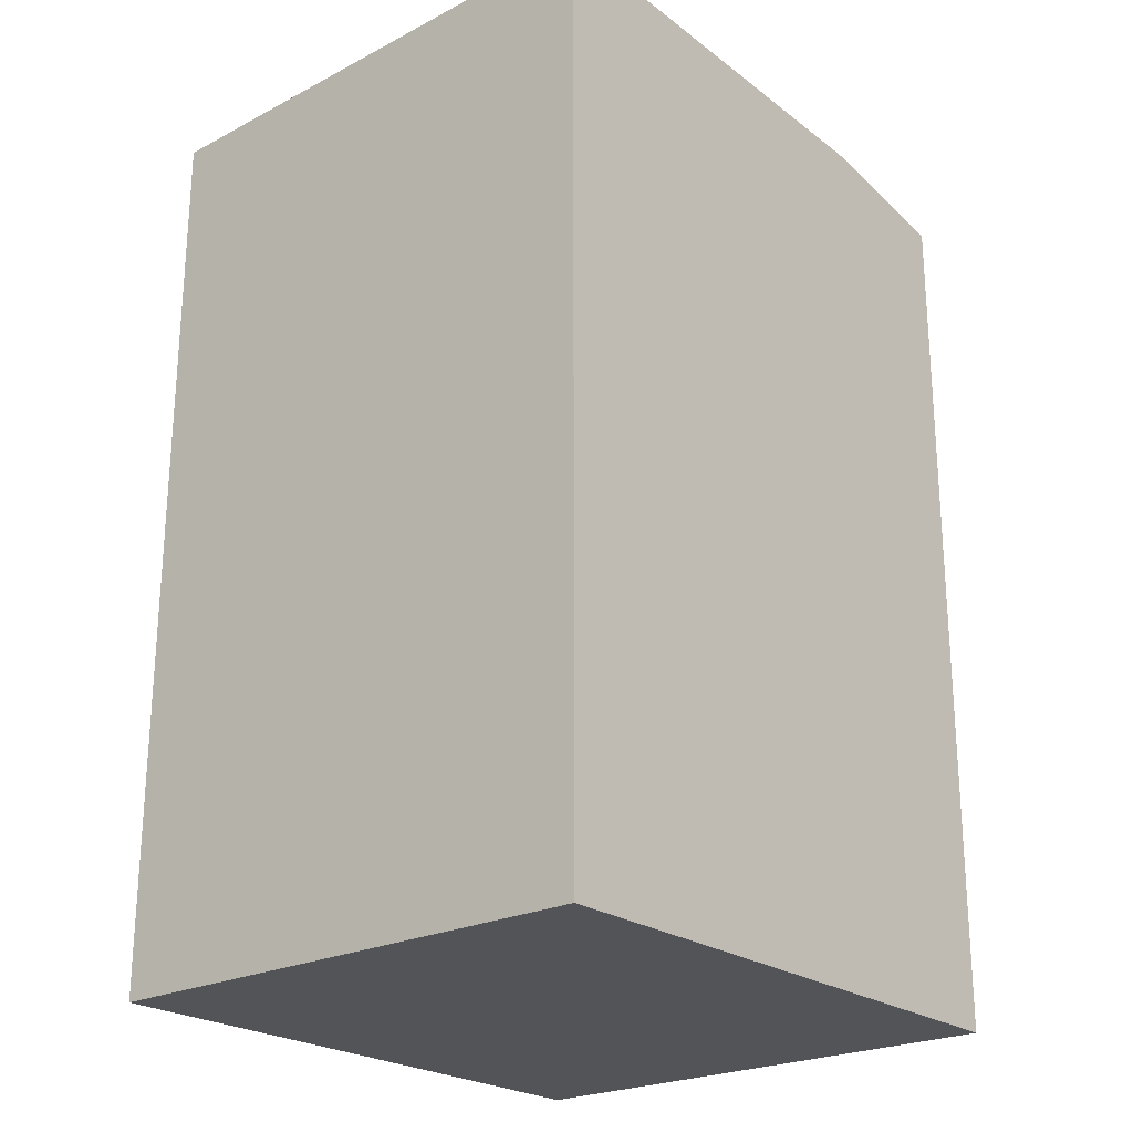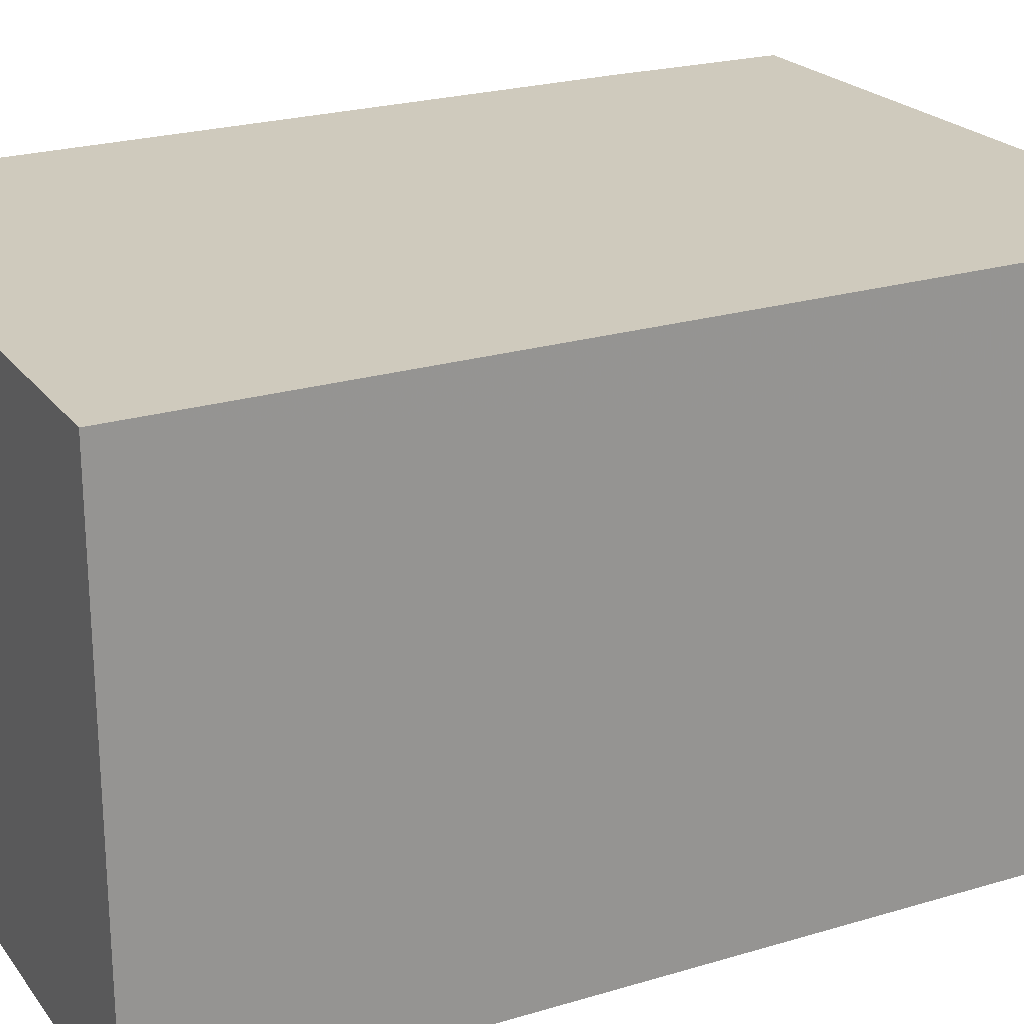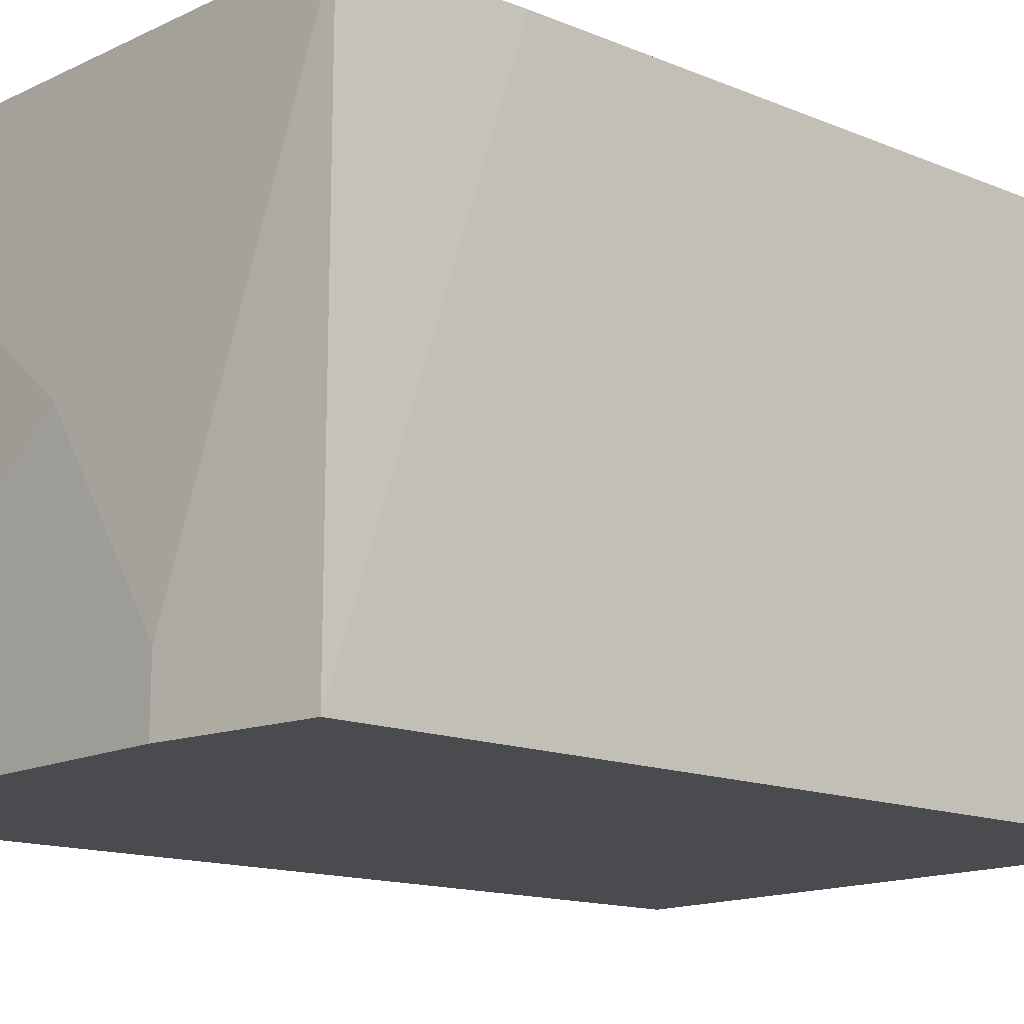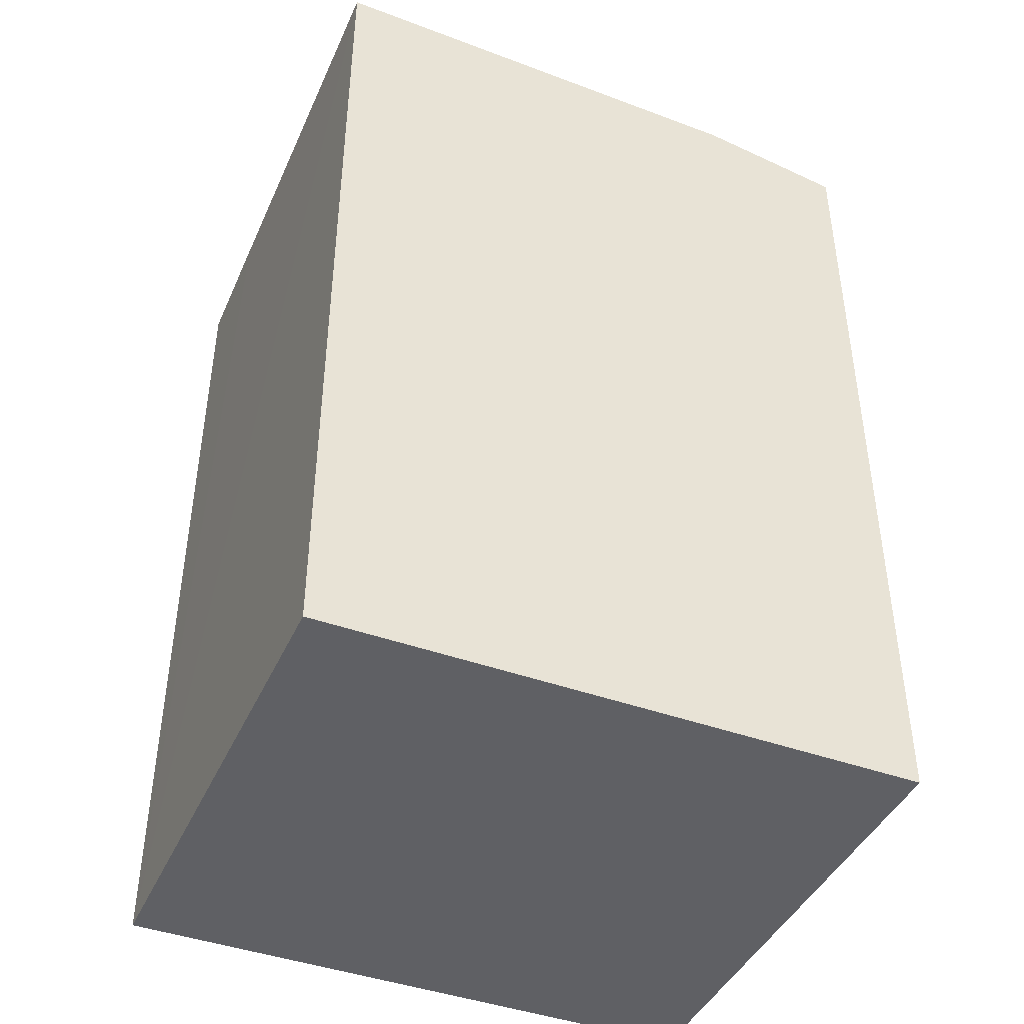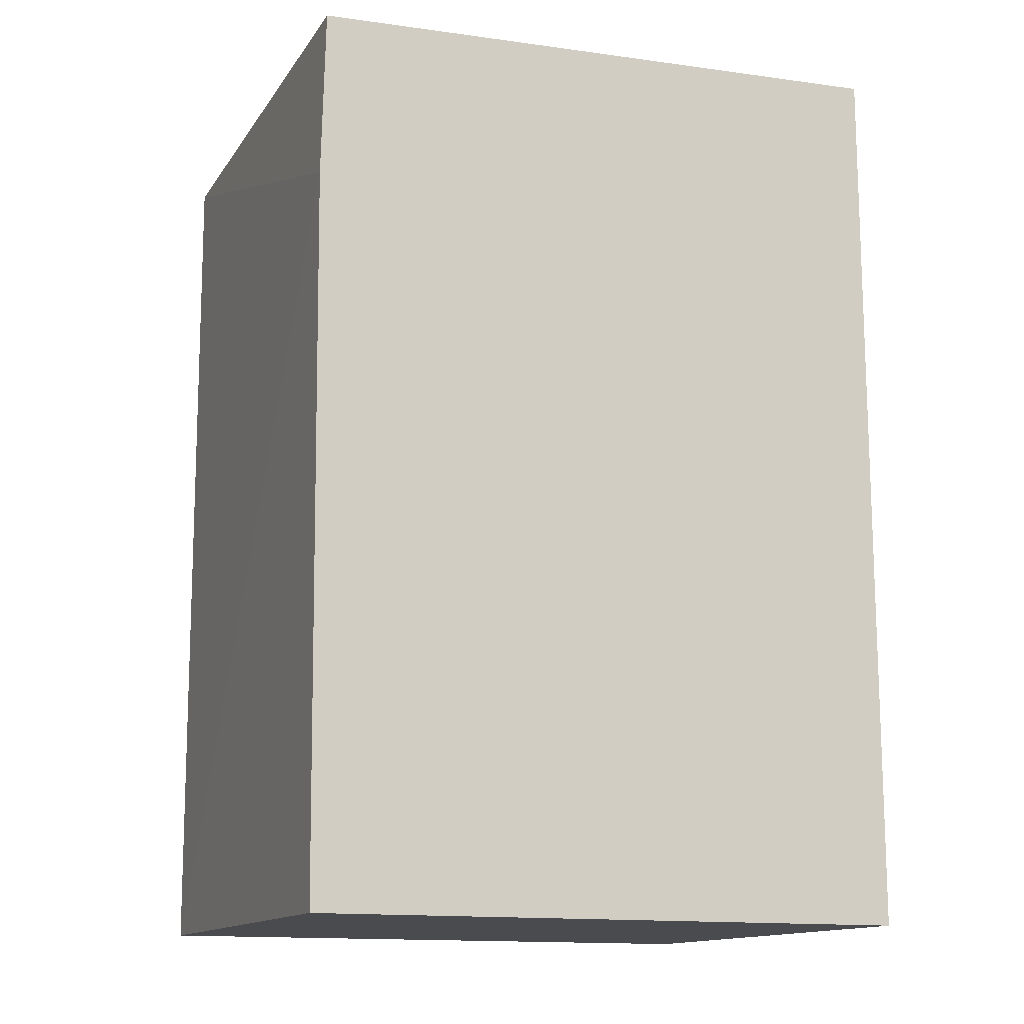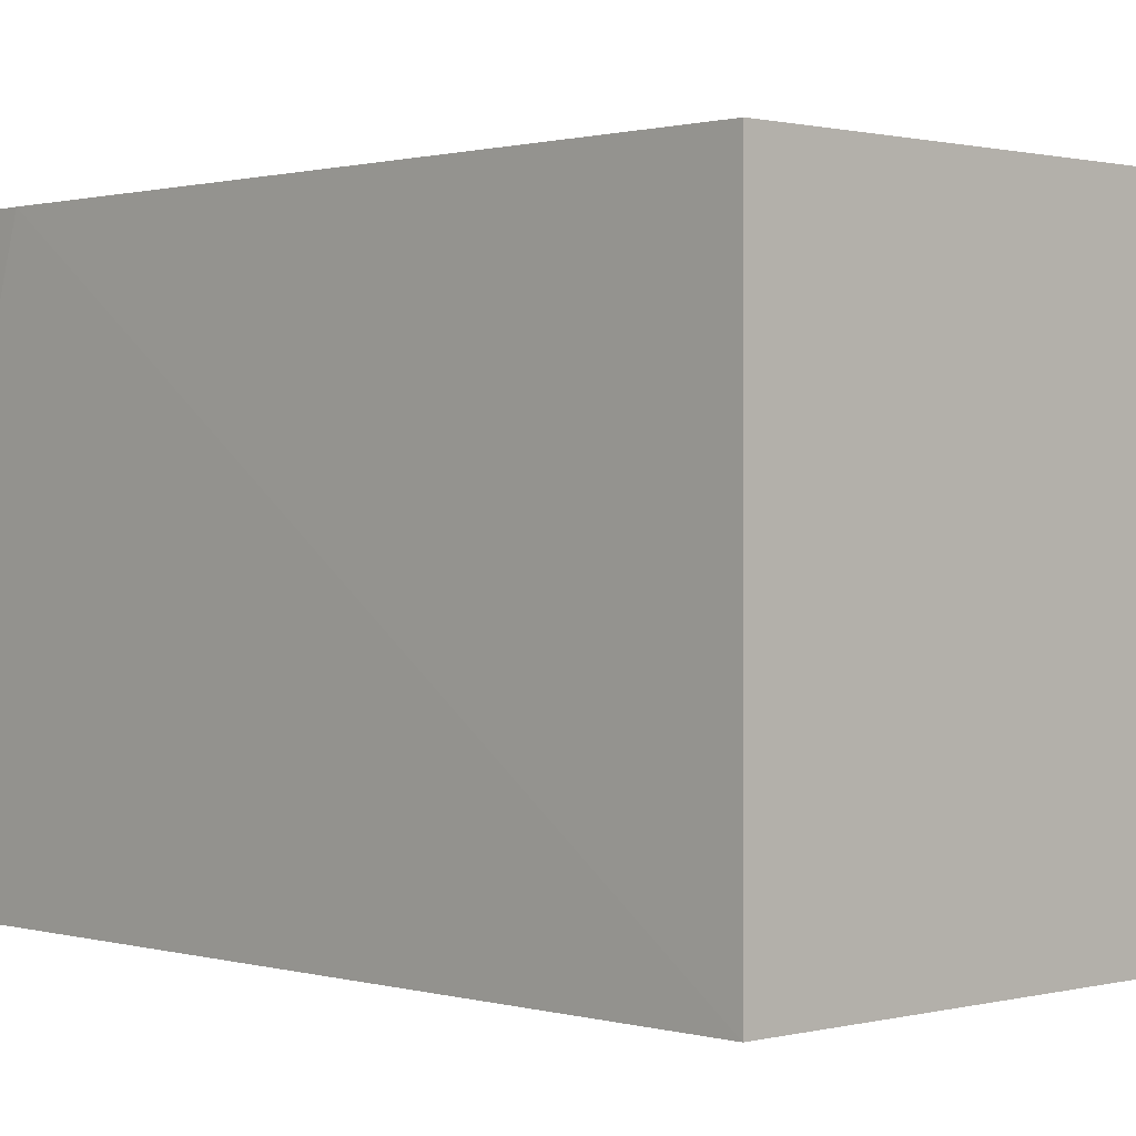
<metadata>
{"format":"obj","ext":"obj","renderer":"f3d","projection":"perspective","resolution":1024,"background":"white","views":[{"elev":-23.7,"azim":129.7,"up":"+Y"},{"elev":23.0,"azim":62.8,"up":"+Z"},{"elev":-14.3,"azim":-131.8,"up":"+Z"},{"elev":-43.3,"azim":156.7,"up":"+Y"},{"elev":-13.7,"azim":-21.4,"up":"+Y"},{"elev":0.8,"azim":-43.5,"up":"+Z"}]}
</metadata>
<code>
v -0.0162 0.02227 0.1199
v -0.0162 -0.01084 0.1199
v -0.01617 0.02265 0.1009
v -0.03829 0.02153 0.1009
v -0.03839 0.01526 0.1199
v -0.0162 -0.01084 0.1009
v -0.03279 0.02235 0.1033
v -0.01619 0.02236 0.1151
v -0.03825 0.02142 0.1199
v -0.03817 -0.0108 0.1009
v -0.03279 0.02237 0.1009
v -0.02804 0.02236 0.1104
v -0.03816 -0.0108 0.1199
f 5 2 1
f 6 3 2
f 8 1 2
f 8 2 3
f 9 5 1
f 9 4 5
f 10 3 6
f 10 5 4
f 10 6 2
f 11 7 3
f 11 9 7
f 11 4 9
f 11 10 4
f 11 3 10
f 12 1 8
f 12 9 1
f 12 7 9
f 12 8 3
f 12 3 7
f 13 10 2
f 13 2 5
f 13 5 10

</code>
